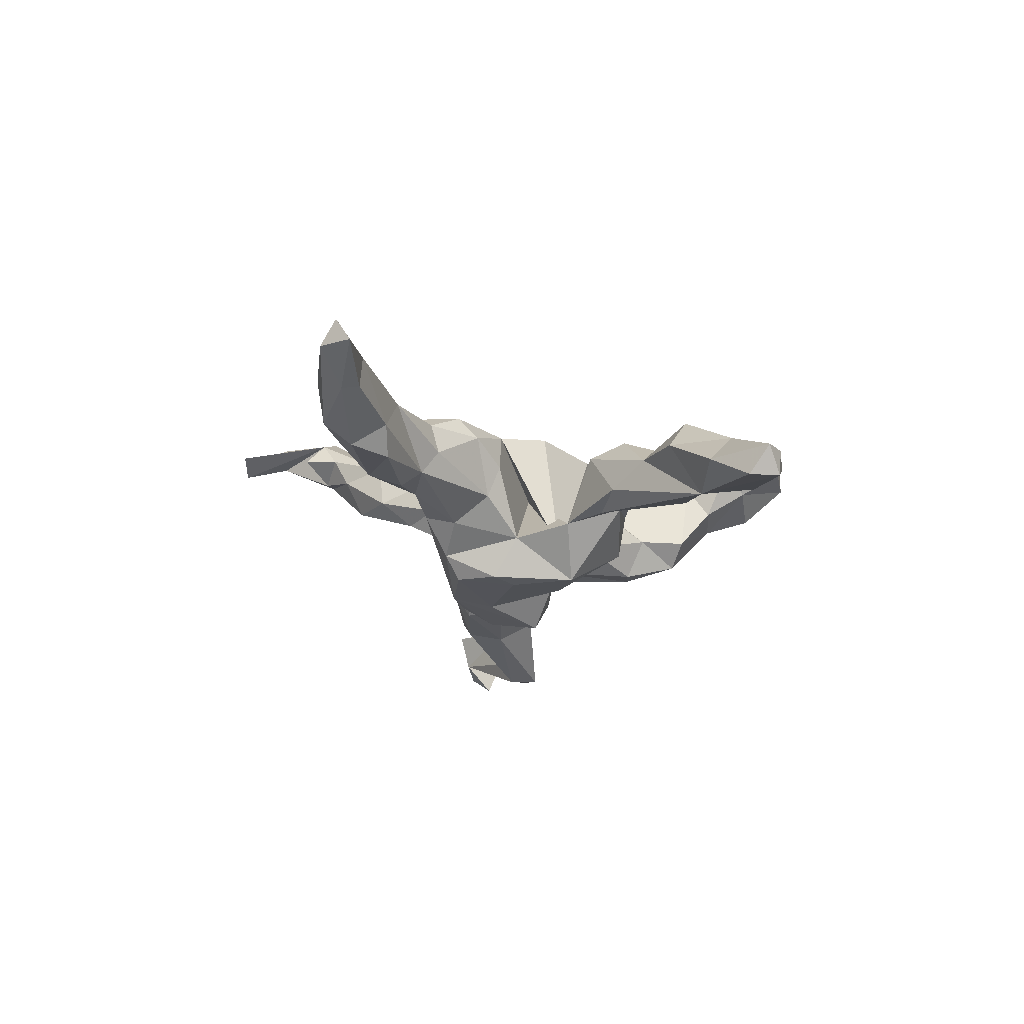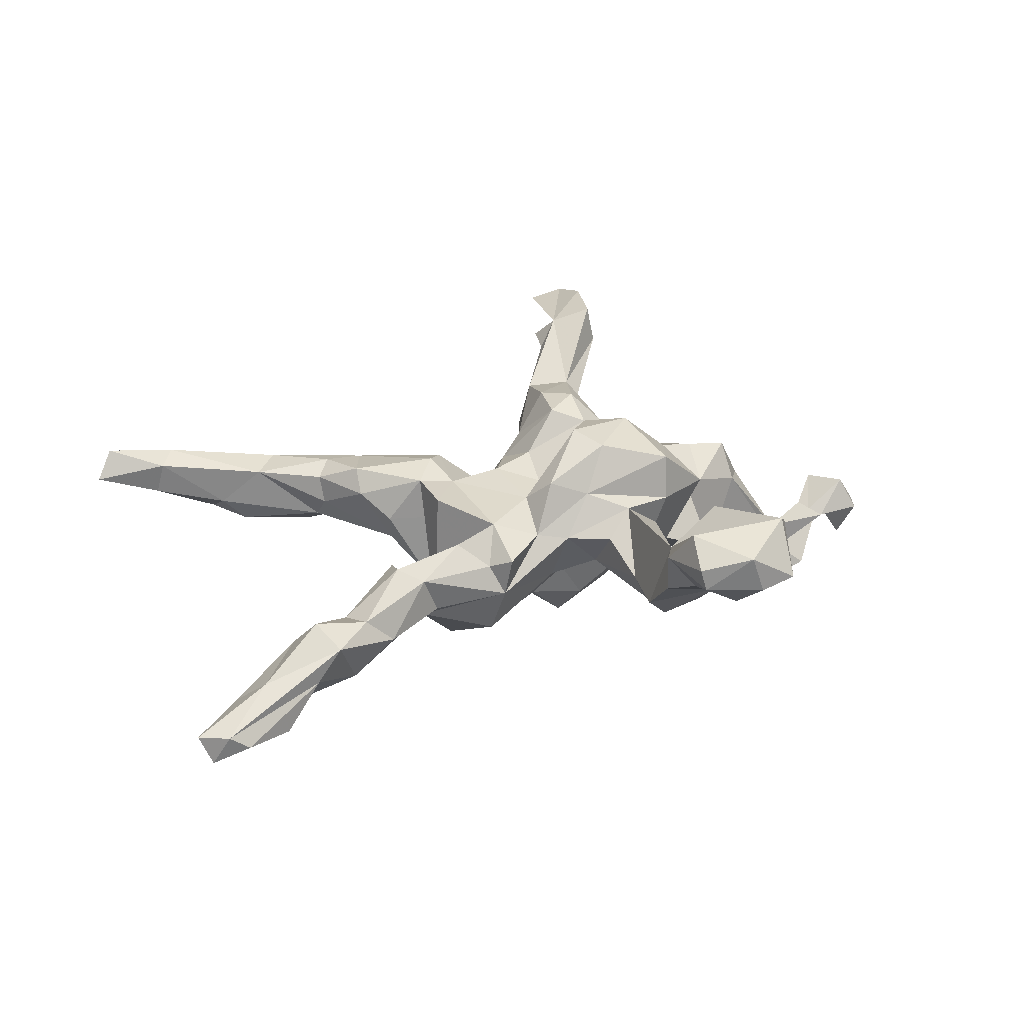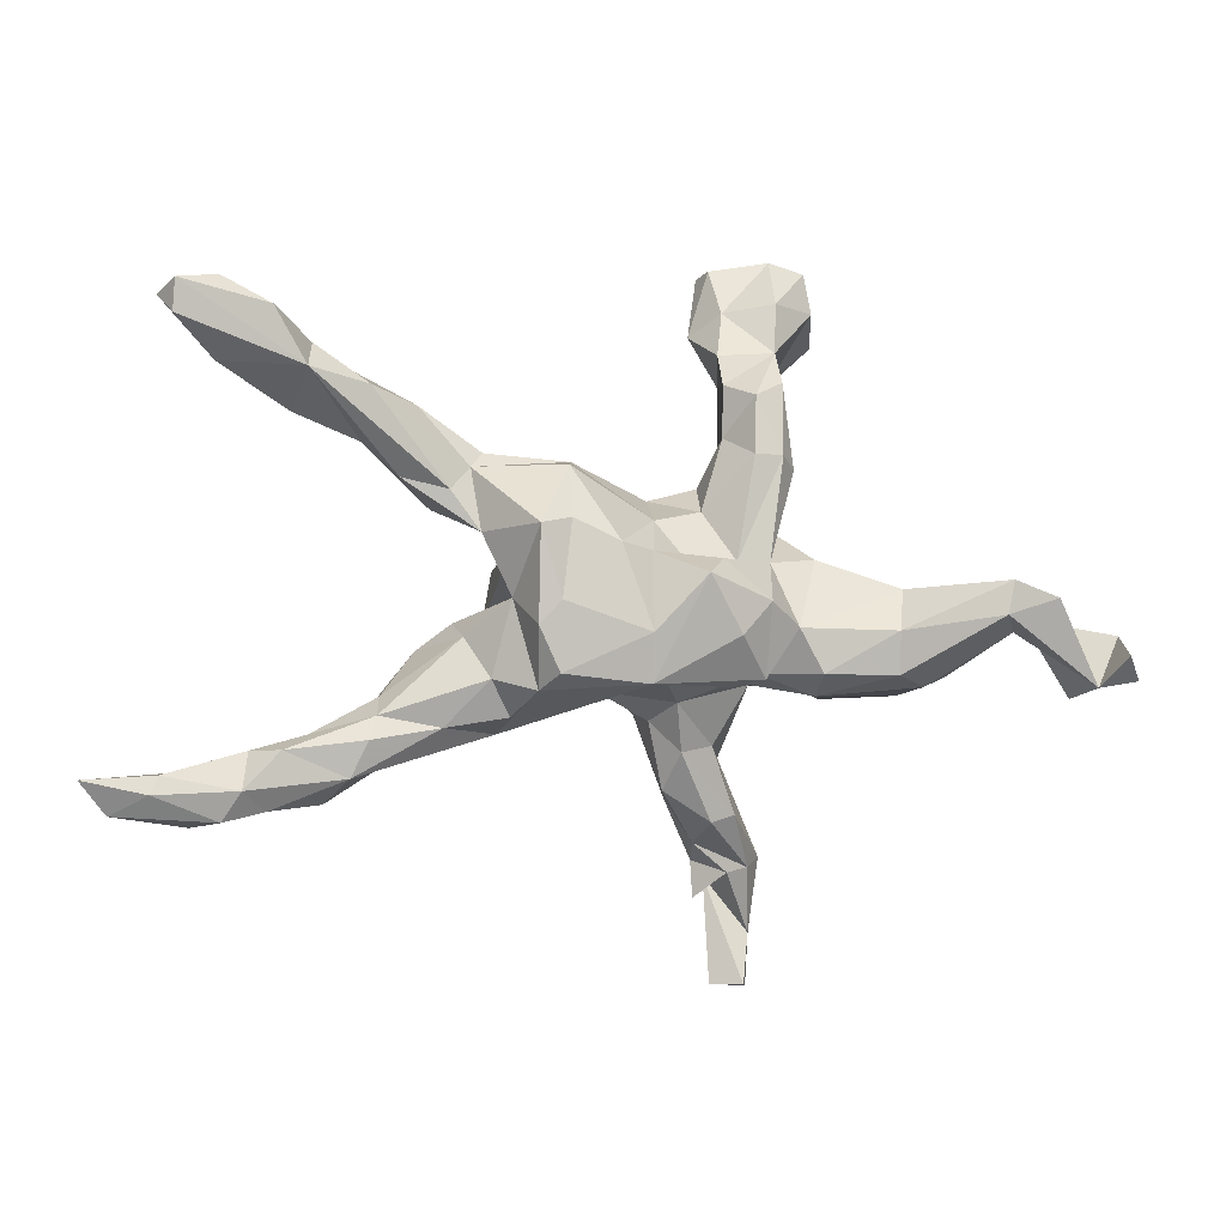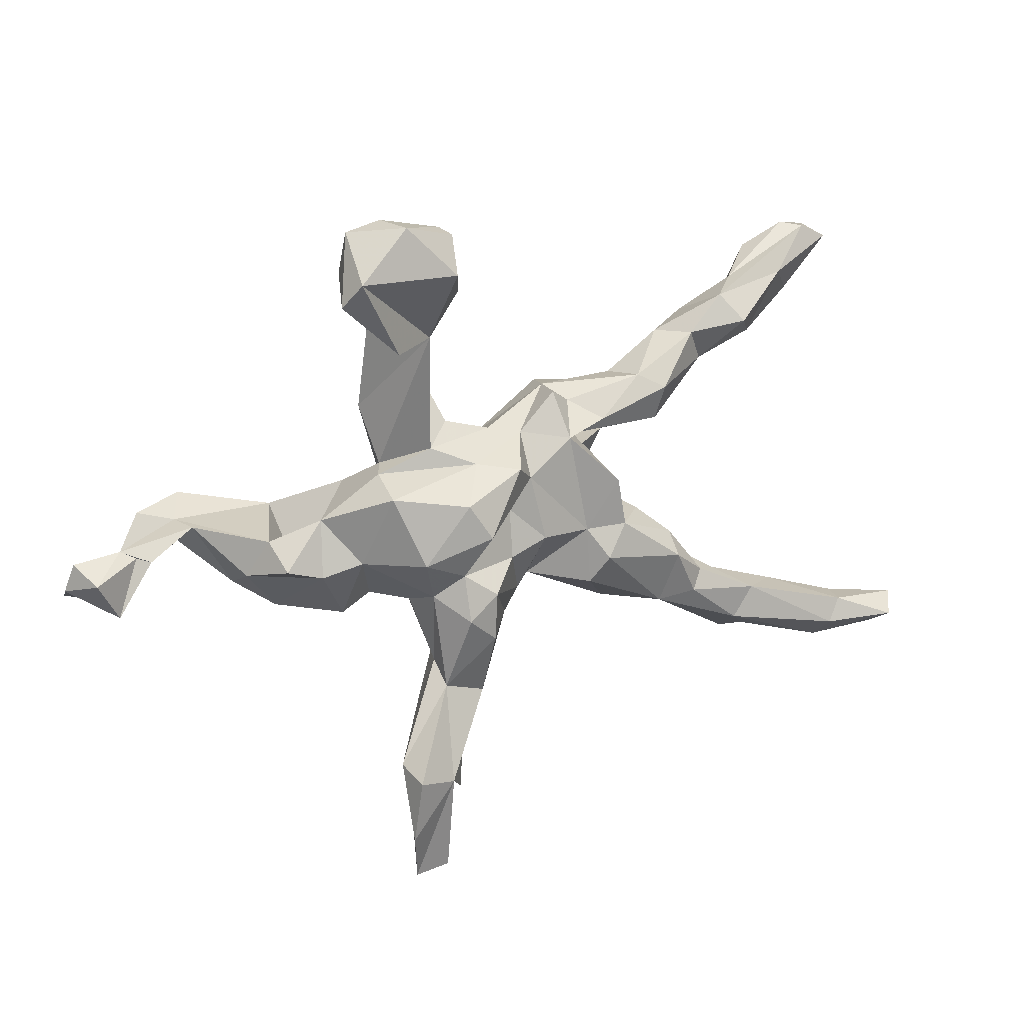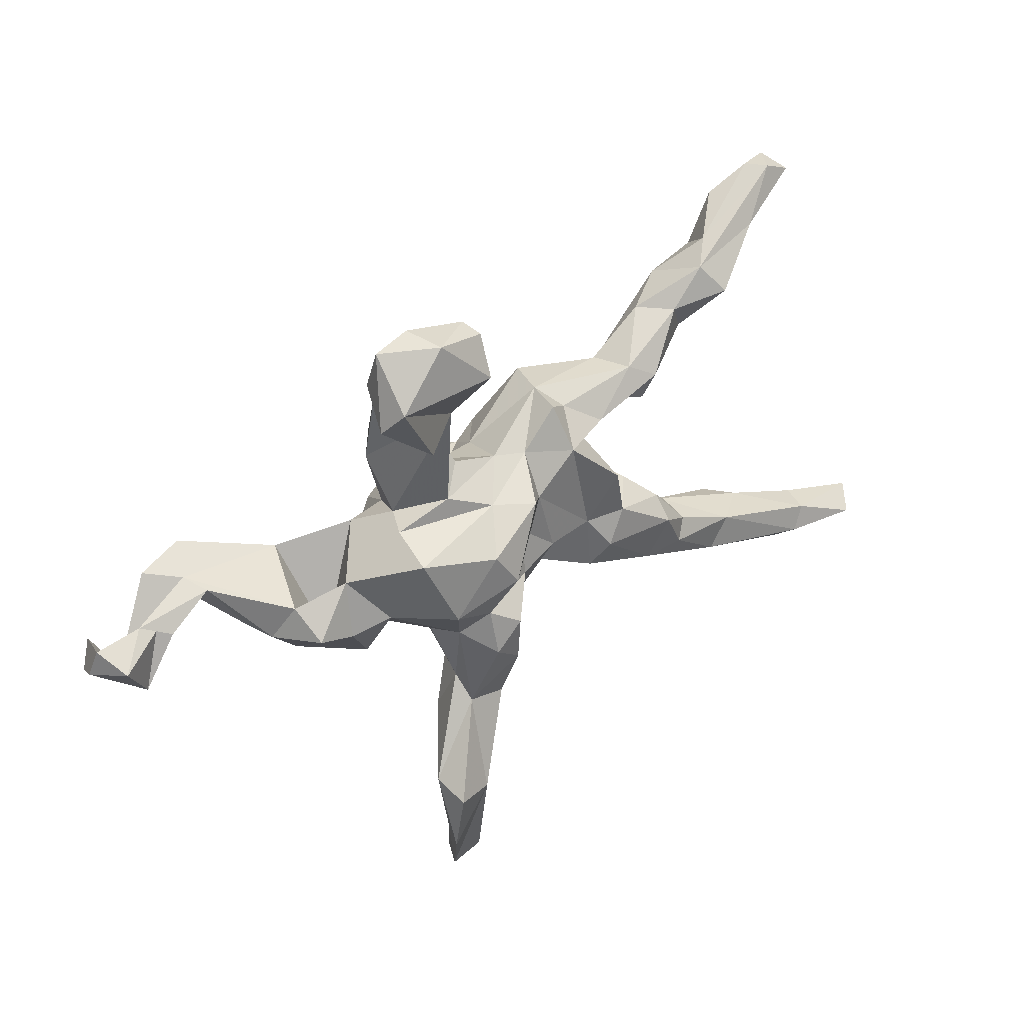
<metadata>
{"format":"obj","ext":"obj","renderer":"f3d","projection":"perspective","resolution":1024,"background":"white","views":[{"elev":-16.7,"azim":90.8,"up":"+Z"},{"elev":31.6,"azim":164.2,"up":"+Z"},{"elev":-4.0,"azim":164.4,"up":"+Y"},{"elev":18.3,"azim":-24.6,"up":"+Y"},{"elev":38.4,"azim":-35.9,"up":"+Y"}]}
</metadata>
<code>
v 0.7407 0.4408 -0.1459
v 0.8556 -0.2884 0.06194
v 0.7432 0.3888 -0.1436
v 0.8106 -0.3433 0.06692
v 0.7624 0.4226 -0.09582
v 0.5411 0.3238 -0.1166
v 0.7079 0.4479 -0.09097
v 0.8254 -0.3158 0.1112
v 0.7532 -0.3112 0.0122
v 0.676 0.3288 -0.09461
v 0.6729 0.4536 -0.1152
v 0.6903 -0.3603 0.04544
v 0.7389 -0.2812 0.02003
v 0.6499 -0.3521 -0.01678
v 0.5943 0.4123 -0.125
v 0.5526 0.2672 -0.02701
v 0.7234 -0.278 0.07946
v 0.6262 0.3728 -0.03908
v 0.6232 -0.3048 -0.04712
v 0.4914 -0.2854 0.06537
v 0.5256 0.369 -0.05693
v 0.6087 -0.2443 -0.00507
v 0.6991 -0.3211 0.09072
v 0.4627 -0.2867 -0.05282
v 0.5837 -0.3357 -0.02352
v 0.5653 -0.2437 -0.05183
v 0.5314 -0.23 0.06129
v 0.5208 -0.3103 0.04232
v 0.4781 0.3478 -0.006277
v 0.4443 0.3023 -0.1043
v 0.5136 0.3005 0.02792
v 0.436 -0.2284 -0.06524
v 0.4437 0.2258 -0.02013
v 0.3923 0.1693 -0.06122
v 0.3627 0.2805 -0.0505
v 0.3893 -0.2083 0.08188
v 0.4144 0.2817 0.000473
v 0.4078 -0.1604 0.009699
v 0.4954 -0.3255 0.002262
v 0.4136 -0.1745 0.06184
v 0.3289 0.1297 0.02051
v 0.3202 -0.2095 -0.04678
v 0.4192 -0.1909 -0.03406
v 0.3191 0.1504 -0.08506
v 0.3443 -0.1251 0.09924
v 0.3185 -0.2199 0.07314
v 0.2259 -0.2175 0.005253
v 0.2837 0.1874 -0.06783
v 0.2861 0.22 0.02962
v 0.2943 -0.0467 0.01543
v 0.2722 0.08576 -0.09282
v 0.2594 0.2125 -0.04237
v 0.333 0.1956 0.05108
v 0.3443 -0.08823 0.05952
v 0.2033 0.09292 -0.1881
v 0.2544 -0.1358 -0.08512
v 0.2883 -0.06968 -0.04069
v 0.2274 -0.01399 -0.1086
v 0.2043 -0.05897 -0.181
v 0.1698 -0.02103 -0.1889
v 0.2198 -0.1932 -0.06429
v 0.15 0.1044 -0.1698
v 0.1933 -0.1549 -0.1352
v 0.2301 0.06948 -0.1314
v 0.2289 -0.04464 0.09746
v 0.04215 0.008512 0.02077
v 0.07488 0.0696 -0.1764
v 0.1699 -0.1307 -0.1779
v 0.2131 0.04163 0.09837
v 0.2005 0.1519 0.05797
v 0.1187 0.2042 -0.03791
v 0.0285 -0.1452 -0.1816
v 0.1913 -0.105 0.1102
v 0.03089 -0.06793 -0.199
v 0.1447 0.184 0.01741
v 0.1429 0.1895 -0.1238
v 0.1217 0.1292 0.07891
v 0.162 -0.1545 0.08666
v 0.06819 -0.1483 0.004627
v 0.1056 0.2091 0.03708
v 0.158 -0.05241 0.08018
v -0.005808 0.1132 -0.07039
v -0.04936 0.02159 -0.2252
v 0.01745 0.05923 -0.1465
v -0.01058 -0.1316 -0.1091
v -0.1072 -0.07038 -0.204
v 0.0644 -0.05101 0.09655
v -0.08738 0.0481 -0.1701
v -0.02547 0.1552 0.03638
v 0.02322 -0.1527 0.06116
v 0.03483 0.1434 0.04718
v -0.09217 0.132 -0.04051
v 0.03597 0.06767 0.09094
v -0.006716 0.01219 0.0924
v -0.1597 -0.1346 -0.1538
v -0.0543 -0.1672 -0.03539
v -0.1089 -0.1467 -0.1409
v -0.0784 0.1119 0.1065
v -0.07315 -0.244 0.004537
v -0.024 -0.1944 0.02308
v -0.04406 0.05789 -0.09631
v -0.1383 0.05174 -0.081
v -0.05449 -0.3036 0.04971
v -0.004901 0.1006 0.1359
v -0.1895 0.05026 -0.08947
v -0.01981 -0.1811 0.0975
v -0.129 -0.07384 0.1676
v -0.08088 -0.3127 0.1344
v -0.009855 -0.07344 0.1118
v -0.1555 0.1435 0.0783
v -0.1603 -0.01632 -0.1857
v -0.1716 -0.1221 -0.06939
v -0.1315 -0.2329 0.02849
v -0.1357 0.2536 -0.01536
v -0.1815 -0.1365 -0.004193
v -0.1689 0.3552 0.1135
v -0.07384 -0.1986 0.1775
v -0.1248 0.05956 0.1823
v -0.1075 0.1771 0.03269
v -0.1358 0.338 -0.01938
v -0.1764 0.3182 -0.06355
v -0.1671 0.2217 -0.0844
v -0.2191 -0.05367 -0.1431
v -0.1252 -0.3877 0.1166
v -0.1817 -0.3424 0.06678
v -0.1299 0.4423 0.1503
v -0.1358 -0.3546 0.04799
v -0.08471 -0.001793 0.1916
v -0.1488 0.3974 0.04907
v -0.1541 0.5468 0.182
v -0.07132 -0.113 0.1813
v -0.2146 0.2212 -0.08311
v -0.2446 0.2017 -0.04627
v -0.1262 -0.1555 0.1889
v -0.1635 0.5541 0.1443
v -0.2568 -0.125 -0.1477
v -0.1386 -0.4167 0.1708
v -0.173 0.4768 0.1017
v -0.1641 -0.2506 0.1036
v -0.2528 0.4891 0.06103
v -0.2343 0.3457 -0.02325
v -0.229 0.1073 0.01127
v -0.242 0.4032 0.03444
v -0.3918 0.009644 -0.1359
v -0.2671 0.5727 0.1368
v -0.1431 -0.479 0.173
v -0.201 -0.1351 0.07919
v -0.2256 -0.4284 0.1357
v -0.3726 -0.05747 -0.1755
v -0.2455 0.569 0.2049
v -0.3758 -0.1263 -0.1624
v -0.1782 -0.1148 0.1402
v -0.1891 -0.4367 0.1322
v -0.2726 0.05922 -0.06353
v -0.1778 -0.6212 0.1926
v -0.2963 -0.04912 0.09708
v -0.2509 0.1037 0.06496
v -0.1576 -0.2884 0.1459
v -0.207 -0.04125 0.1796
v -0.254 -0.1358 0.01426
v -0.2551 0.07906 0.1465
v -0.2422 -0.5372 0.1846
v -0.2279 -0.6205 0.1637
v -0.2842 0.3876 0.1674
v -0.1748 -0.4449 0.2175
v -0.2553 0.3496 0.1878
v -0.3319 0.5583 0.1466
v -0.2615 -0.1574 -0.0943
v -0.1602 0.4839 0.2194
v -0.3367 0.487 0.1224
v -0.3154 -0.1565 0.04047
v -0.2475 -0.4271 0.2446
v -0.3672 -0.1273 -0.01071
v -0.2439 -0.6253 0.2046
v -0.258 -0.4132 0.1772
v -0.2604 -0.5369 0.2371
v -0.4169 -0.1531 -0.03942
v -0.4283 -0.1425 -0.1289
v -0.3338 0.4835 0.2274
v -0.3546 0.02588 0.04627
v -0.3645 -0.07252 0.07663
v -0.3587 0.4413 0.1944
v -0.4742 -0.1239 -0.1118
v -0.5608 -0.01119 -0.1768
v -0.4427 -0.01214 0.01439
v -0.5233 -0.03448 -0.2418
v -0.4307 -0.05176 0.08
v -0.4777 -0.07991 -0.0133
v -0.5523 -0.05844 -0.1925
v -0.5351 0.02002 -0.2396
v -0.5428 -0.01256 -0.1212
v -0.6182 -0.005299 -0.2237
v -0.6258 -0.06266 -0.1059
v -0.7106 -0.1422 -0.1652
v -0.6479 -0.05846 -0.126
v -0.6749 -0.04522 -0.1363
v -0.69 -0.1579 -0.1005
v -0.7691 -0.1319 -0.1876
v -0.7331 -0.08562 -0.07851
v -0.7602 -0.05754 -0.1363
v -0.7406 -0.09312 -0.2184
v -0.7765 -0.1085 -0.1458
f 137 165 146
f 153 146 165
f 42 32 24
f 26 24 32
f 47 42 24
f 43 32 42
f 165 174 155
f 163 155 174
f 163 165 155
f 176 174 165
f 162 163 174
f 176 162 174
f 165 163 162
f 175 162 176
f 172 176 165
f 137 146 153
f 162 153 165
f 148 153 162
f 172 175 176
f 148 162 175
f 124 137 153
f 124 153 148
f 125 148 175
f 124 103 108
f 106 108 103
f 127 103 124
f 137 124 108
f 127 124 148
f 139 125 175
f 127 148 125
f 172 158 175
f 139 175 158
f 165 158 172
f 113 125 139
f 152 139 158
f 61 42 47
f 56 42 61
f 63 61 47
f 99 100 103
f 106 103 100
f 127 99 103
f 96 100 99
f 90 106 100
f 117 108 106
f 99 125 113
f 115 113 139
f 42 56 43
f 57 43 56
f 63 56 61
f 79 90 100
f 96 79 100
f 131 106 90
f 96 113 115
f 147 115 139
f 152 147 139
f 160 115 147
f 156 147 152
f 58 57 56
f 63 58 56
f 50 57 58
f 160 147 156
f 49 53 37
f 33 37 53
f 35 49 37
f 70 53 49
f 31 37 33
f 41 33 53
f 16 31 33
f 29 37 31
f 6 16 33
f 18 31 16
f 34 6 33
f 70 64 53
f 41 53 64
f 77 64 70
f 51 41 64
f 34 33 41
f 118 128 104
f 93 104 128
f 98 118 104
f 159 128 118
f 77 69 64
f 65 64 69
f 75 77 70
f 81 65 69
f 36 20 27
f 23 27 20
f 40 36 27
f 46 20 36
f 27 17 22
f 13 22 17
f 43 27 22
f 23 17 27
f 20 28 12
f 25 12 28
f 23 20 12
f 39 28 20
f 8 17 23
f 13 2 9
f 4 9 2
f 19 13 9
f 17 2 13
f 8 23 12
f 8 4 2
f 14 9 4
f 12 14 4
f 8 12 4
f 25 14 12
f 19 9 14
f 150 179 169
f 116 169 179
f 130 150 169
f 167 179 150
f 126 130 169
f 135 150 130
f 126 135 130
f 145 150 135
f 126 169 116
f 166 116 179
f 29 18 7
f 5 7 18
f 21 29 7
f 31 18 29
f 11 21 7
f 30 29 21
f 1 11 7
f 15 21 11
f 18 10 5
f 3 5 10
f 16 10 18
f 1 7 5
f 6 3 10
f 1 5 3
f 35 37 29
f 2 17 8
f 43 26 32
f 22 26 43
f 158 165 108
f 137 108 165
f 117 158 108
f 47 24 46
f 39 46 24
f 20 46 39
f 25 39 24
f 19 24 26
f 196 191 184
f 185 184 191
f 193 191 196
f 195 193 196
f 189 191 193
f 199 195 196
f 197 193 195
f 178 186 151
f 149 151 186
f 168 178 151
f 189 186 178
f 194 193 197
f 202 194 197
f 202 197 199
f 195 199 197
f 200 202 199
f 198 194 202
f 190 149 186
f 183 189 178
f 194 186 189
f 177 183 178
f 191 189 183
f 193 194 189
f 200 199 196
f 200 196 194
f 184 194 196
f 201 200 194
f 198 202 200
f 144 149 190
f 192 190 186
f 184 144 190
f 192 184 190
f 194 184 192
f 186 194 192
f 194 198 201
f 200 201 198
f 22 19 26
f 25 24 19
f 13 19 22
f 28 39 25
f 14 25 19
f 167 140 170
f 143 170 140
f 182 167 170
f 145 140 167
f 138 140 145
f 150 145 167
f 182 170 164
f 143 164 170
f 166 182 164
f 138 143 140
f 116 164 143
f 91 77 80
f 75 80 77
f 49 75 70
f 41 51 34
f 44 34 51
f 118 161 159
f 156 159 161
f 91 98 104
f 77 93 81
f 87 81 93
f 69 77 81
f 91 93 77
f 66 64 65
f 66 51 64
f 98 161 118
f 159 107 128
f 94 128 107
f 152 107 159
f 109 94 107
f 93 128 94
f 87 93 94
f 109 87 94
f 79 81 87
f 73 65 81
f 50 66 65
f 134 131 107
f 109 107 131
f 152 134 107
f 117 131 134
f 90 109 131
f 58 66 50
f 91 104 93
f 76 55 62
f 60 62 55
f 67 76 62
f 48 55 76
f 59 60 55
f 58 55 51
f 48 51 55
f 187 185 188
f 191 188 185
f 180 185 187
f 173 185 180
f 181 180 187
f 188 181 187
f 144 185 173
f 156 180 181
f 67 62 60
f 58 59 55
f 68 60 59
f 111 123 105
f 154 105 123
f 168 151 136
f 149 136 151
f 112 168 136
f 86 83 72
f 74 72 83
f 95 86 72
f 111 83 86
f 97 95 72
f 111 86 95
f 123 111 95
f 112 123 95
f 136 123 112
f 149 123 136
f 188 183 177
f 181 188 177
f 191 183 188
f 84 74 83
f 68 72 74
f 88 83 111
f 144 154 123
f 149 144 123
f 173 154 144
f 105 88 111
f 84 83 88
f 101 88 105
f 185 144 184
f 177 178 168
f 63 59 58
f 156 181 171
f 177 171 181
f 160 156 171
f 168 160 171
f 168 115 160
f 112 96 115
f 168 112 115
f 85 96 112
f 79 96 85
f 97 85 112
f 113 96 99
f 72 79 85
f 47 79 72
f 47 72 63
f 68 63 72
f 127 125 99
f 135 138 145
f 126 138 135
f 129 138 126
f 182 166 179
f 167 182 179
f 116 166 164
f 129 126 116
f 143 138 129
f 15 11 1
f 6 15 1
f 15 6 21
f 30 21 6
f 1 3 6
f 16 6 10
f 52 49 35
f 30 35 29
f 171 177 168
f 97 112 95
f 85 97 72
f 78 79 47
f 66 58 51
f 161 157 180
f 154 180 157
f 156 161 180
f 44 51 48
f 92 89 82
f 71 82 89
f 101 92 82
f 119 89 92
f 157 142 154
f 105 154 142
f 110 142 157
f 173 180 154
f 71 48 76
f 71 76 82
f 67 82 76
f 119 92 114
f 122 114 92
f 110 119 114
f 116 142 110
f 114 116 110
f 133 142 116
f 116 114 120
f 121 120 114
f 105 142 133
f 141 133 116
f 143 120 121
f 122 121 114
f 143 141 116
f 132 133 141
f 141 143 121
f 129 120 143
f 132 141 121
f 101 105 102
f 132 102 105
f 84 88 101
f 82 84 101
f 67 74 84
f 60 74 67
f 82 67 84
f 68 74 60
f 63 68 59
f 116 120 129
f 89 119 110
f 98 89 110
f 91 89 98
f 91 80 71
f 75 71 80
f 89 91 71
f 49 71 75
f 52 48 71
f 35 48 52
f 49 52 71
f 161 98 157
f 110 157 98
f 6 34 44
f 78 47 46
f 73 78 46
f 131 117 106
f 134 158 117
f 152 158 134
f 57 38 43
f 27 43 38
f 54 38 57
f 81 79 78
f 73 81 78
f 87 90 79
f 109 90 87
f 54 57 50
f 156 152 159
f 30 44 48
f 105 133 132
f 122 132 121
f 102 132 122
f 92 102 122
f 101 102 92
f 45 65 73
f 54 50 65
f 45 54 65
f 40 54 45
f 45 73 46
f 36 45 46
f 40 38 54
f 27 38 40
f 45 36 40
f 30 6 44
f 35 30 48

</code>
